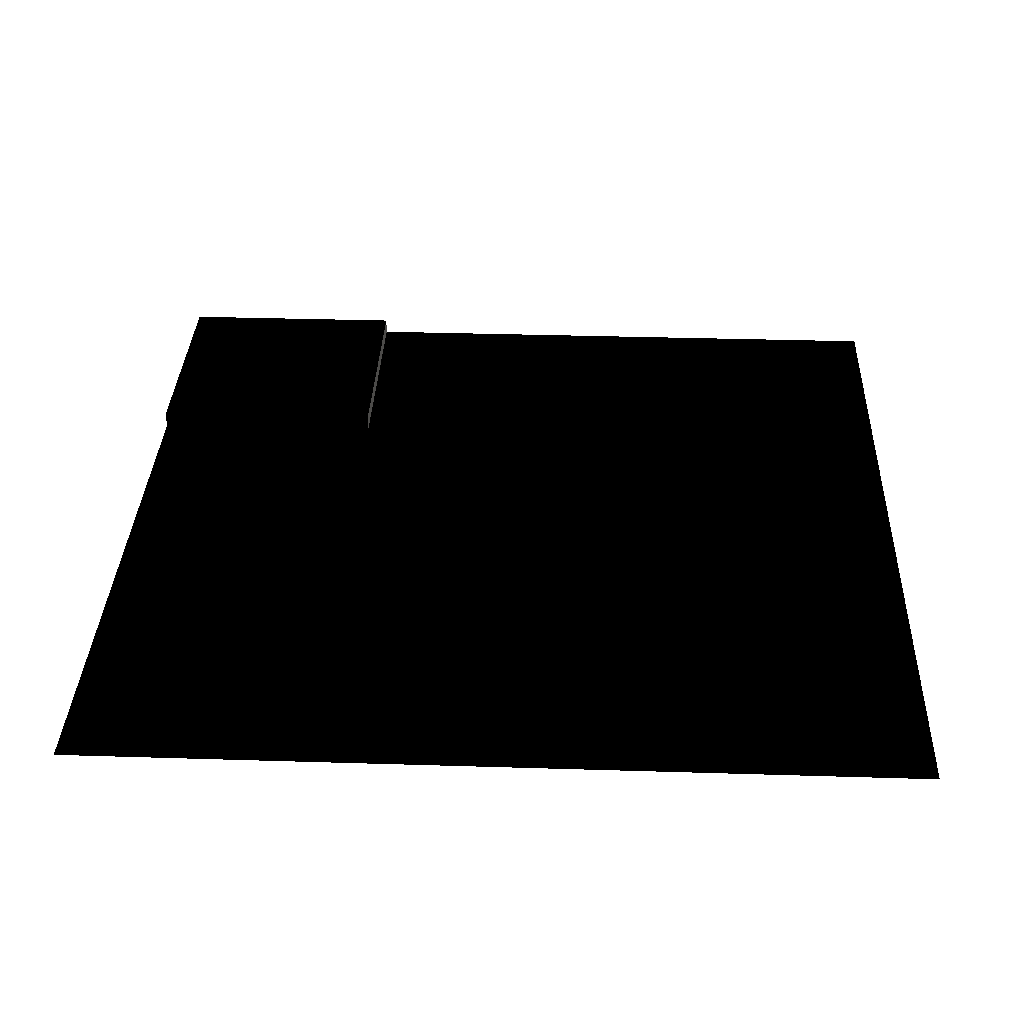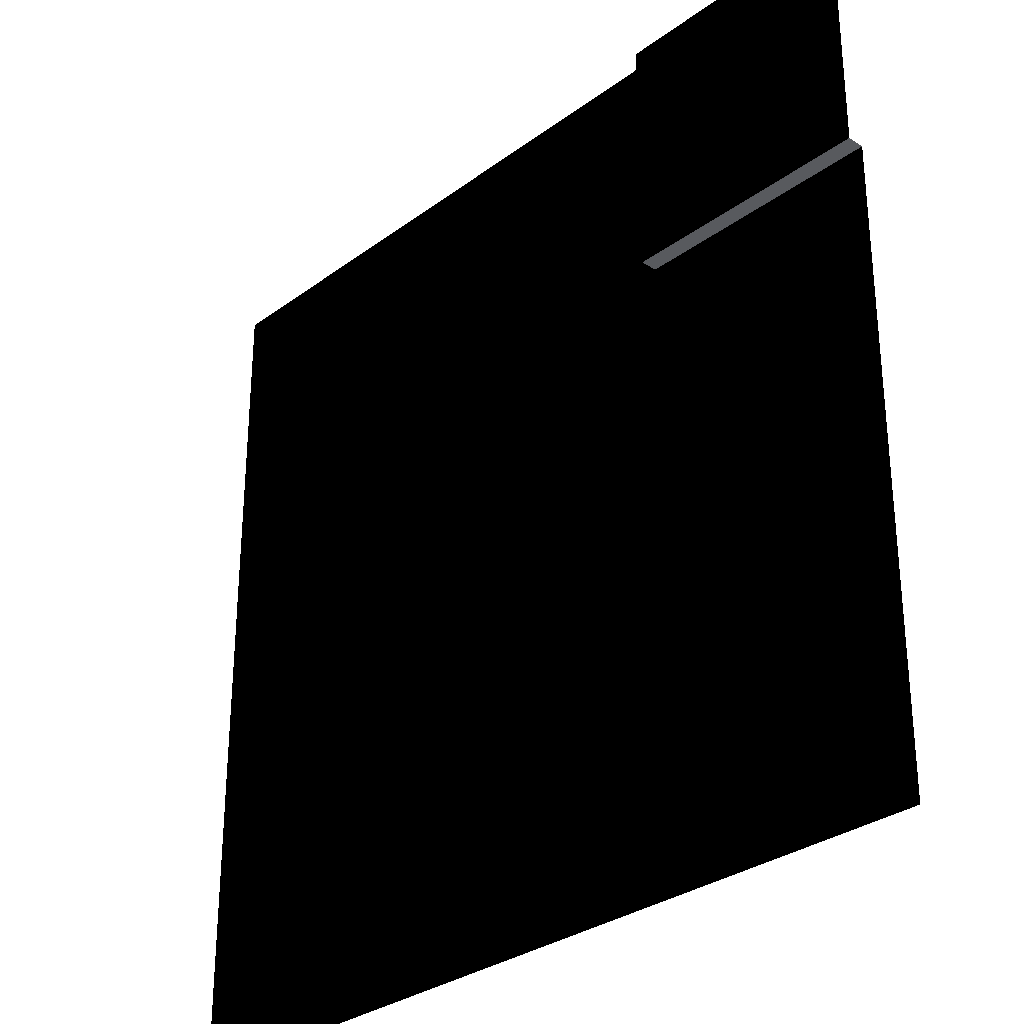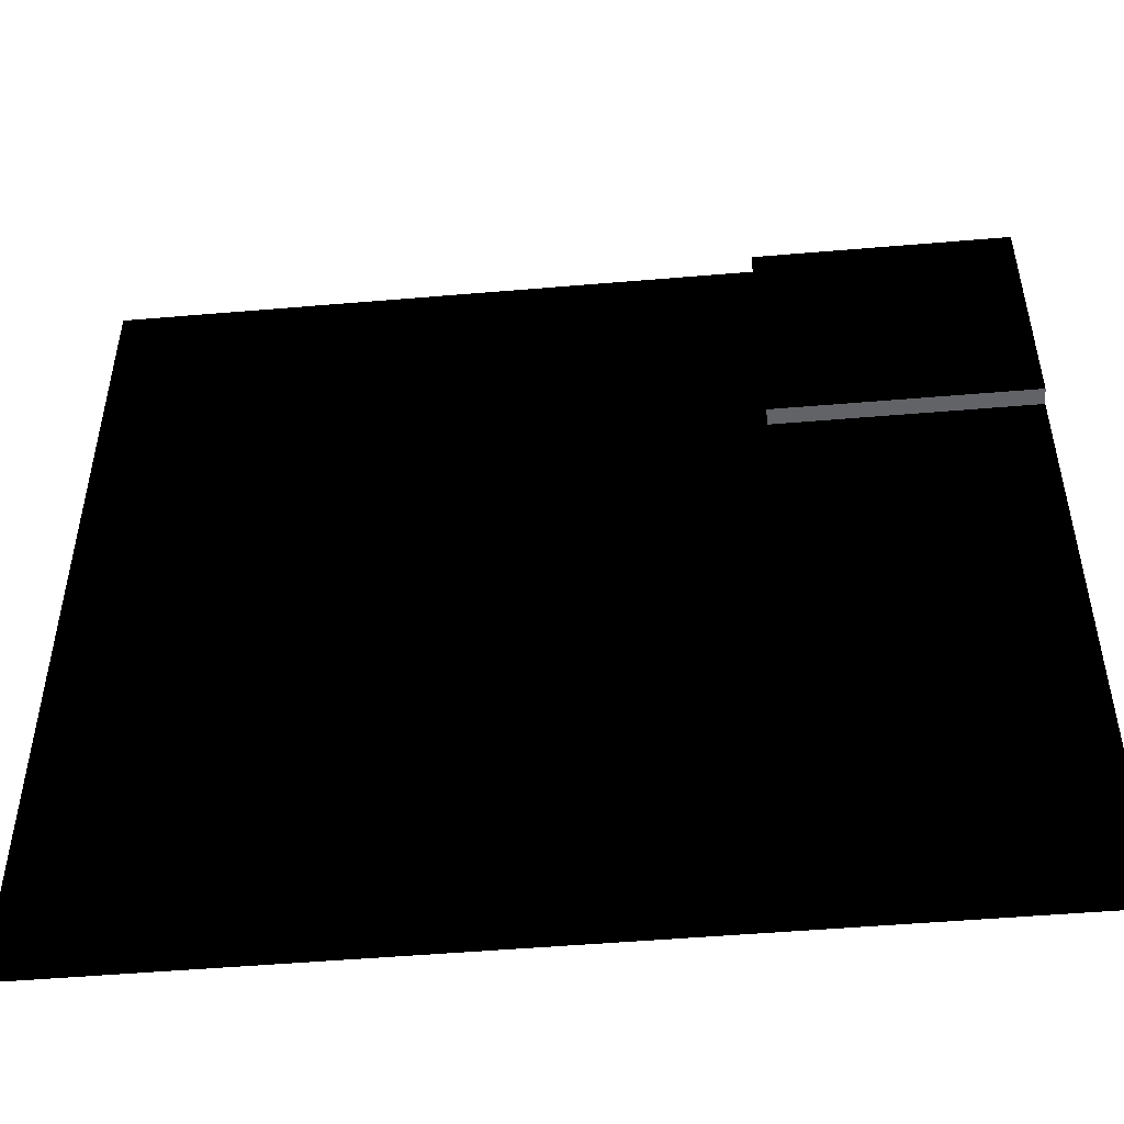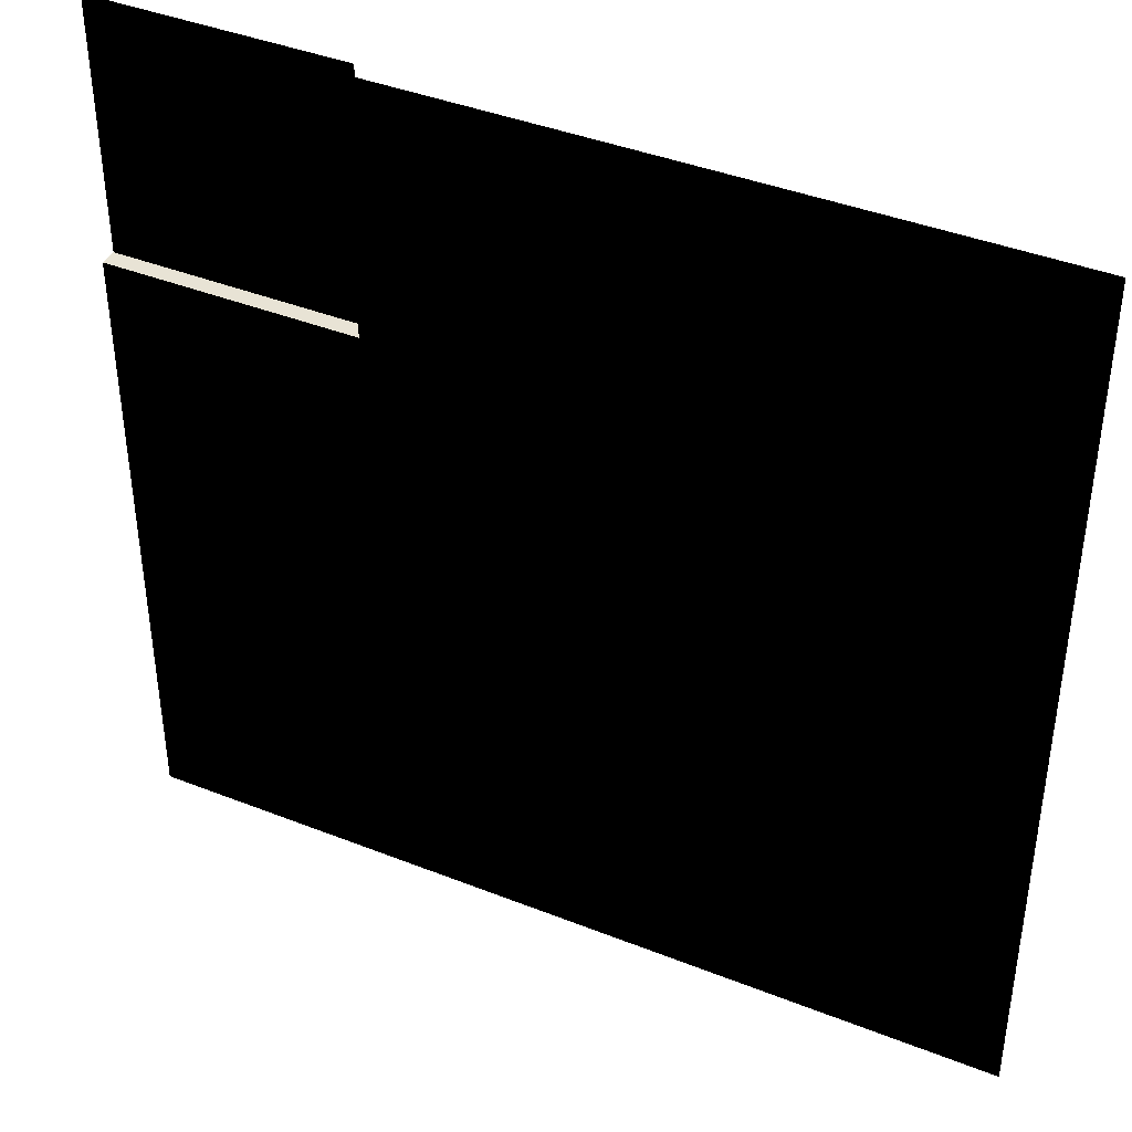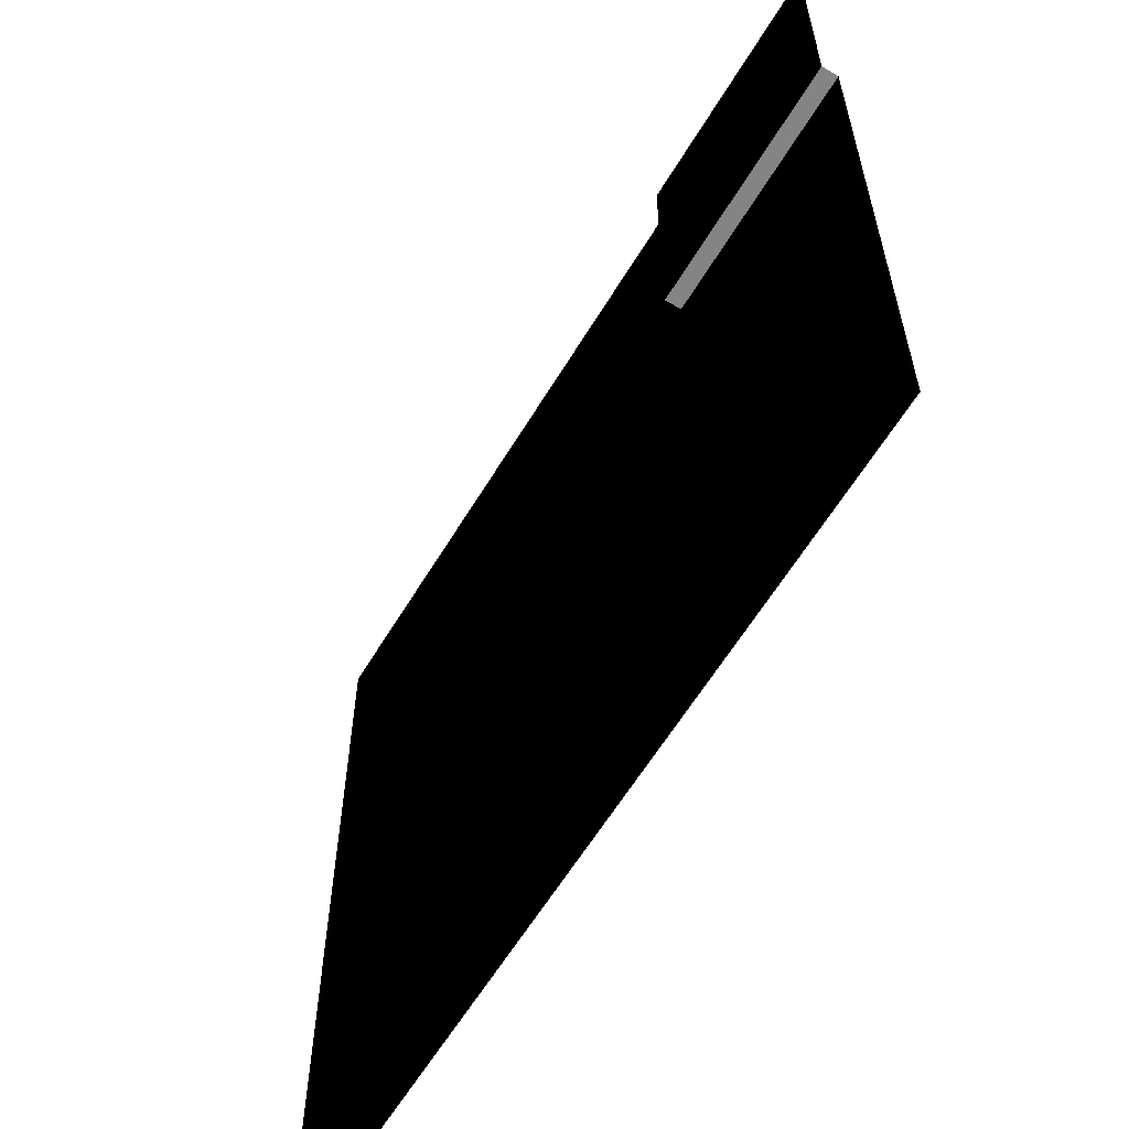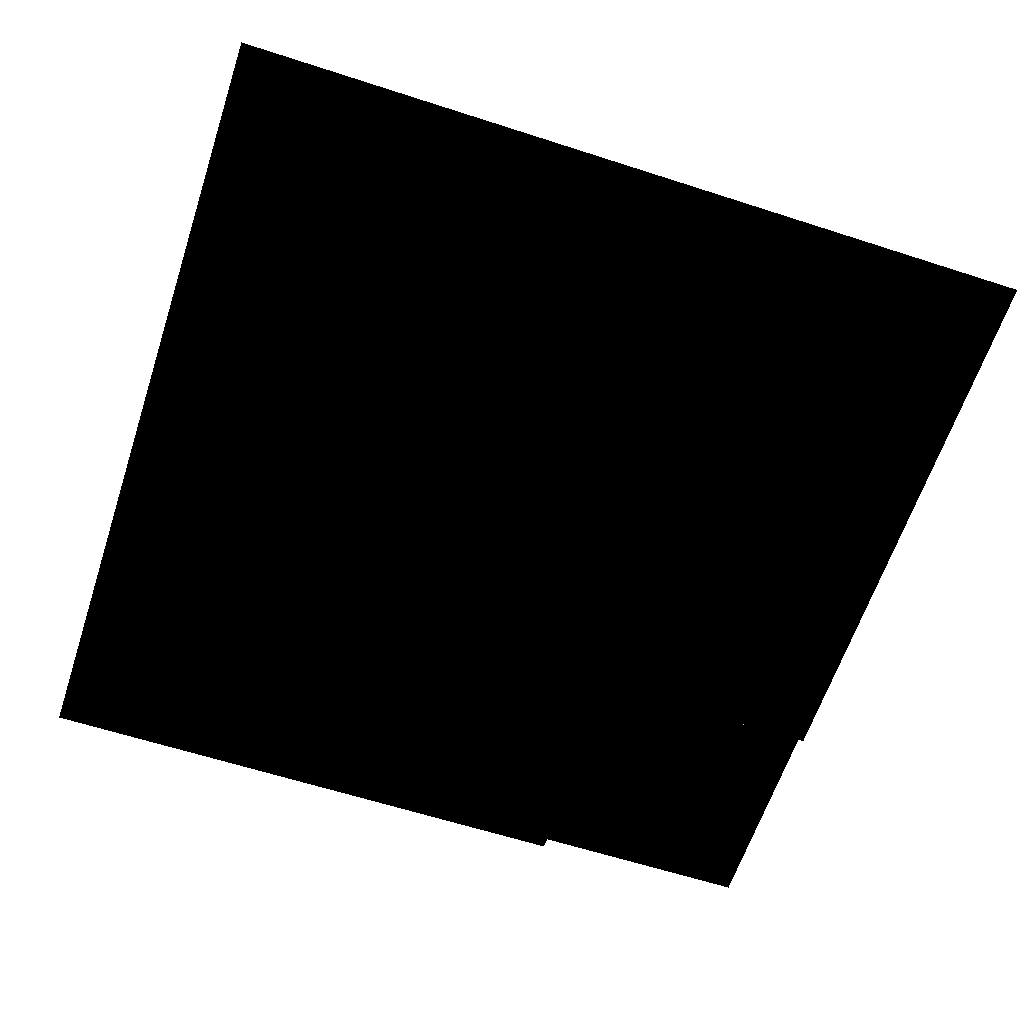
<metadata>
{"format":"obj","ext":"obj","renderer":"f3d","projection":"perspective","resolution":1024,"background":"white","views":[{"elev":34.0,"azim":92.4,"up":"+Y"},{"elev":-30.4,"azim":-133.2,"up":"+Z"},{"elev":-50.7,"azim":-174.7,"up":"+Z"},{"elev":40.9,"azim":25.8,"up":"+Z"},{"elev":-61.1,"azim":-121.0,"up":"+Z"},{"elev":-62.1,"azim":161.8,"up":"+Y"}]}
</metadata>
<code>
g road_corner_mesh
v -2.861e-06 2.861e-06 2.861e-06
v -2.861e-06 2.861e-06 -2.869
v 2.869 2.861e-06 -2.869
v 2.869 -0.1949 -2.869
v 2.869 2.861e-06 -2.869
v -2.861e-06 -0.1949 -2.869
v 2.869 2.861e-06 -2.869
v -2.861e-06 2.861e-06 -2.869
v -2.861e-06 -0.1949 -2.869
v -2.861e-06 -0.1949 -2.869
v -2.861e-06 -0.1949 -3.165
v 2.869 -0.1949 -2.869
v 3.165 -0.1949 -3.165
v -2.861e-06 -0.1949 -3.165
v -2.861e-06 -0.1949 -10
v 3.165 -0.1949 -3.165
v 10 -0.1949 -10
v 3.165 -0.1949 -3.165
v -2.861e-06 2.861e-06 2.861e-06
v 2.869 2.861e-06 -2.869
v 2.869 2.861e-06 2.861e-06
v 2.869 -0.1949 -2.869
v 2.869 -0.1949 2.861e-06
v 2.869 2.861e-06 -2.869
v 2.869 -0.1949 2.861e-06
v 2.869 2.861e-06 2.861e-06
v 2.869 2.861e-06 -2.869
v 3.165 -0.1949 -3.165
v 3.165 -0.1949 2.861e-06
v 2.869 -0.1949 -2.869
v 2.869 -0.1949 2.861e-06
v 10 -0.1949 -10
v 10 -0.1949 2.861e-06
v 3.165 -0.1949 -3.165
v 3.165 -0.1949 2.861e-06
v 3.165 -0.1949 -3.165
f 3 2 1
f 6 5 4
f 9 8 7
f 12 11 10
f 12 13 11
f 16 15 14
f 18 17 15
f 21 20 19
f 24 23 22
f 27 26 25
f 30 29 28
f 30 31 29
f 34 33 32
f 36 35 33

</code>
